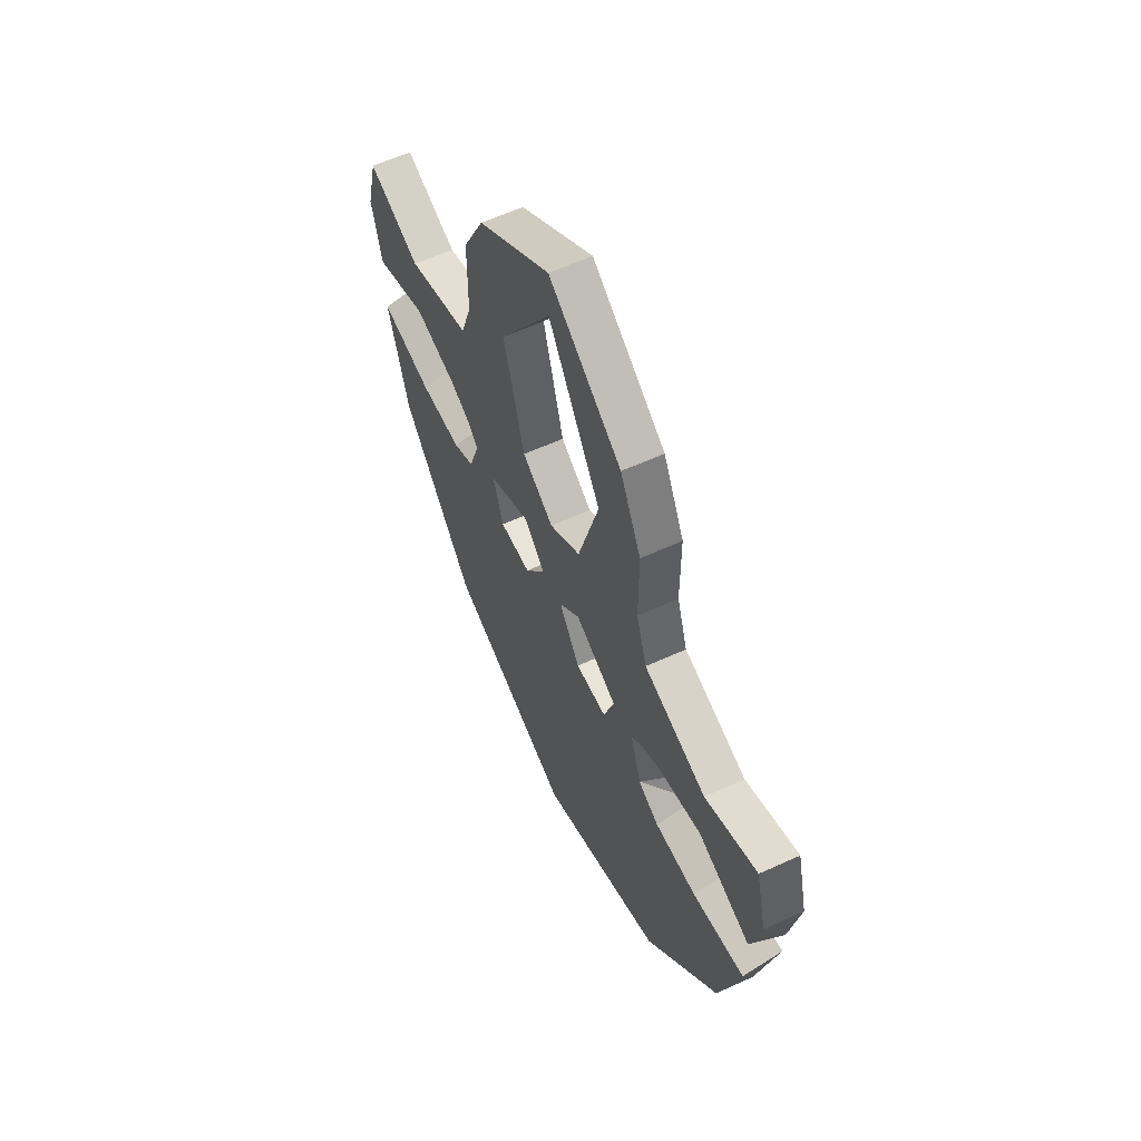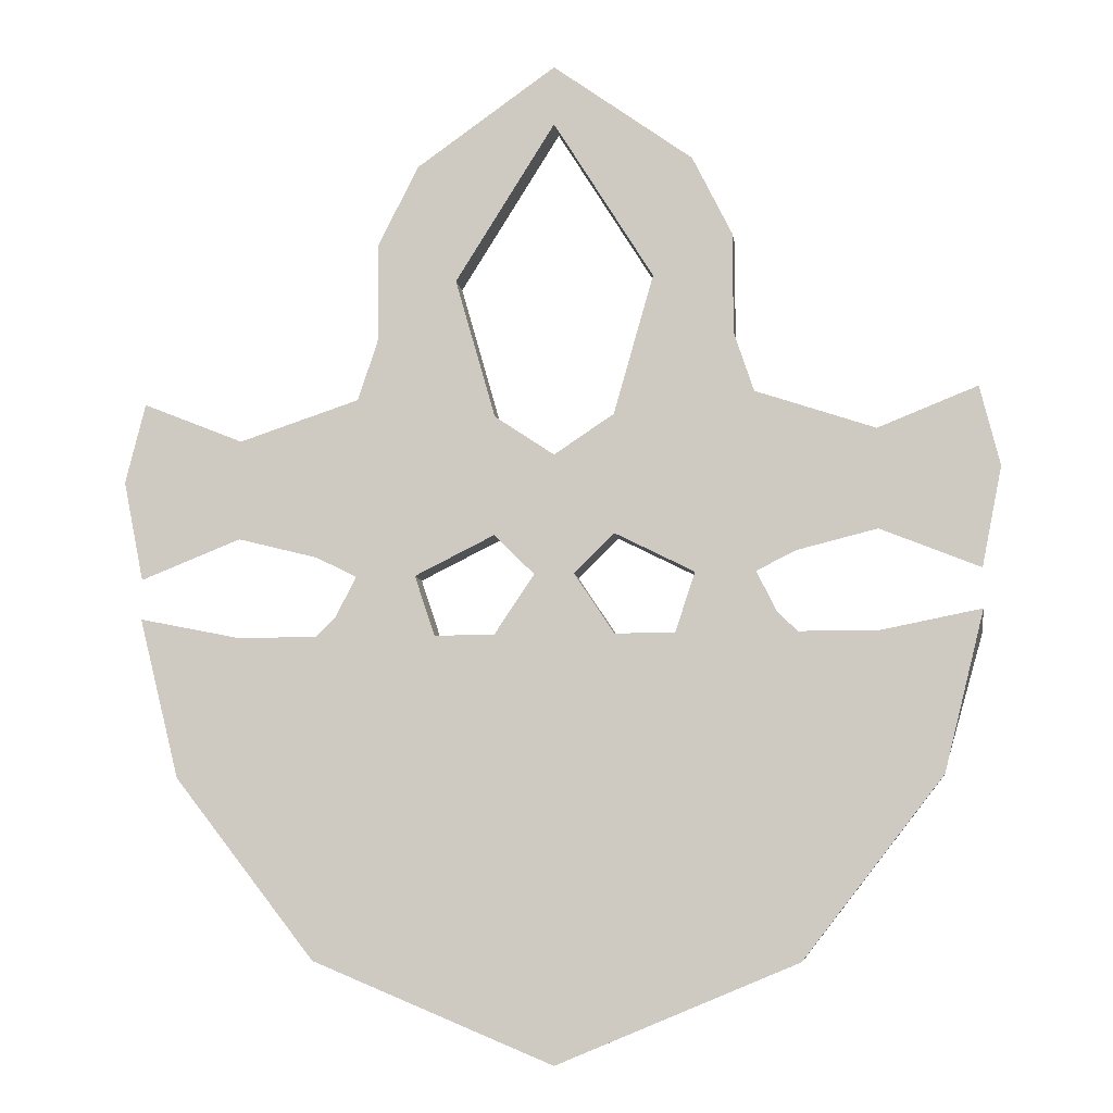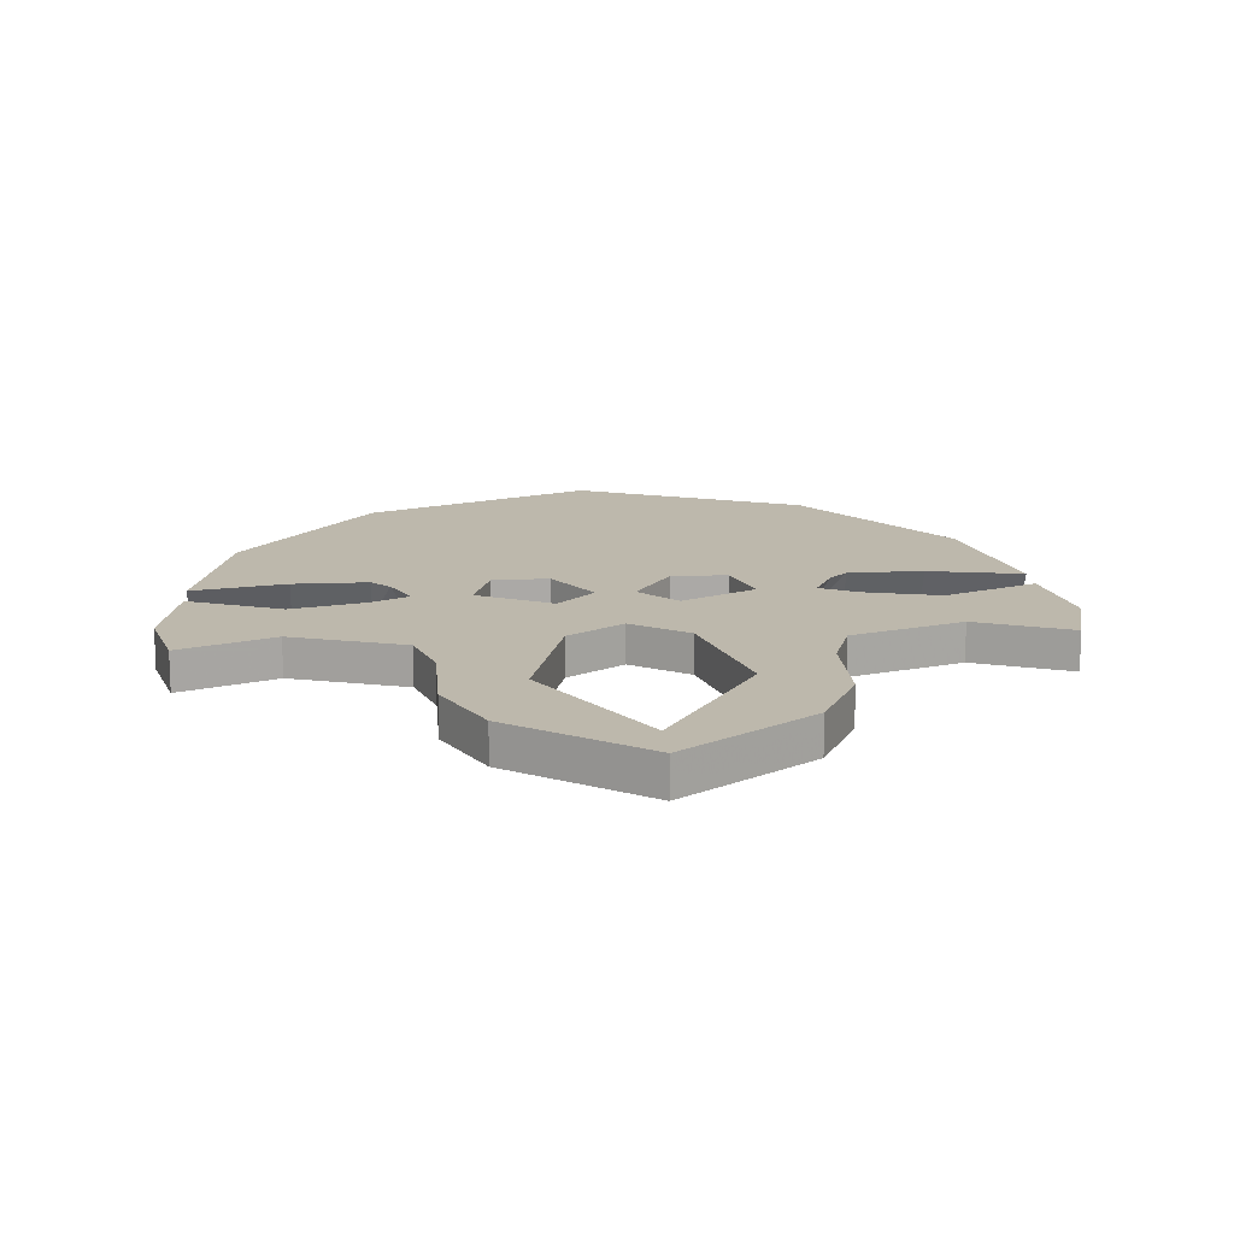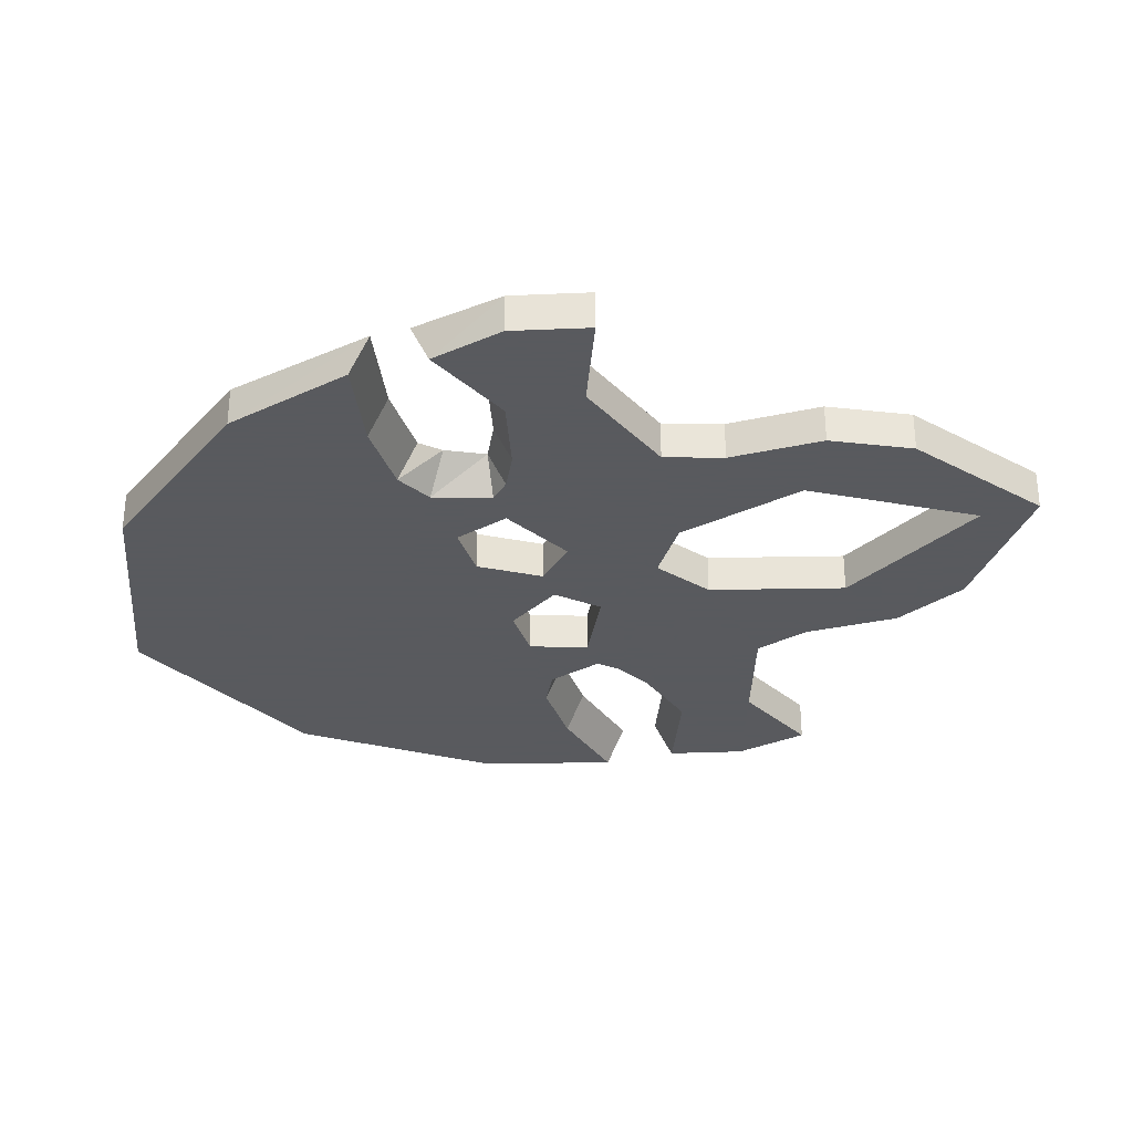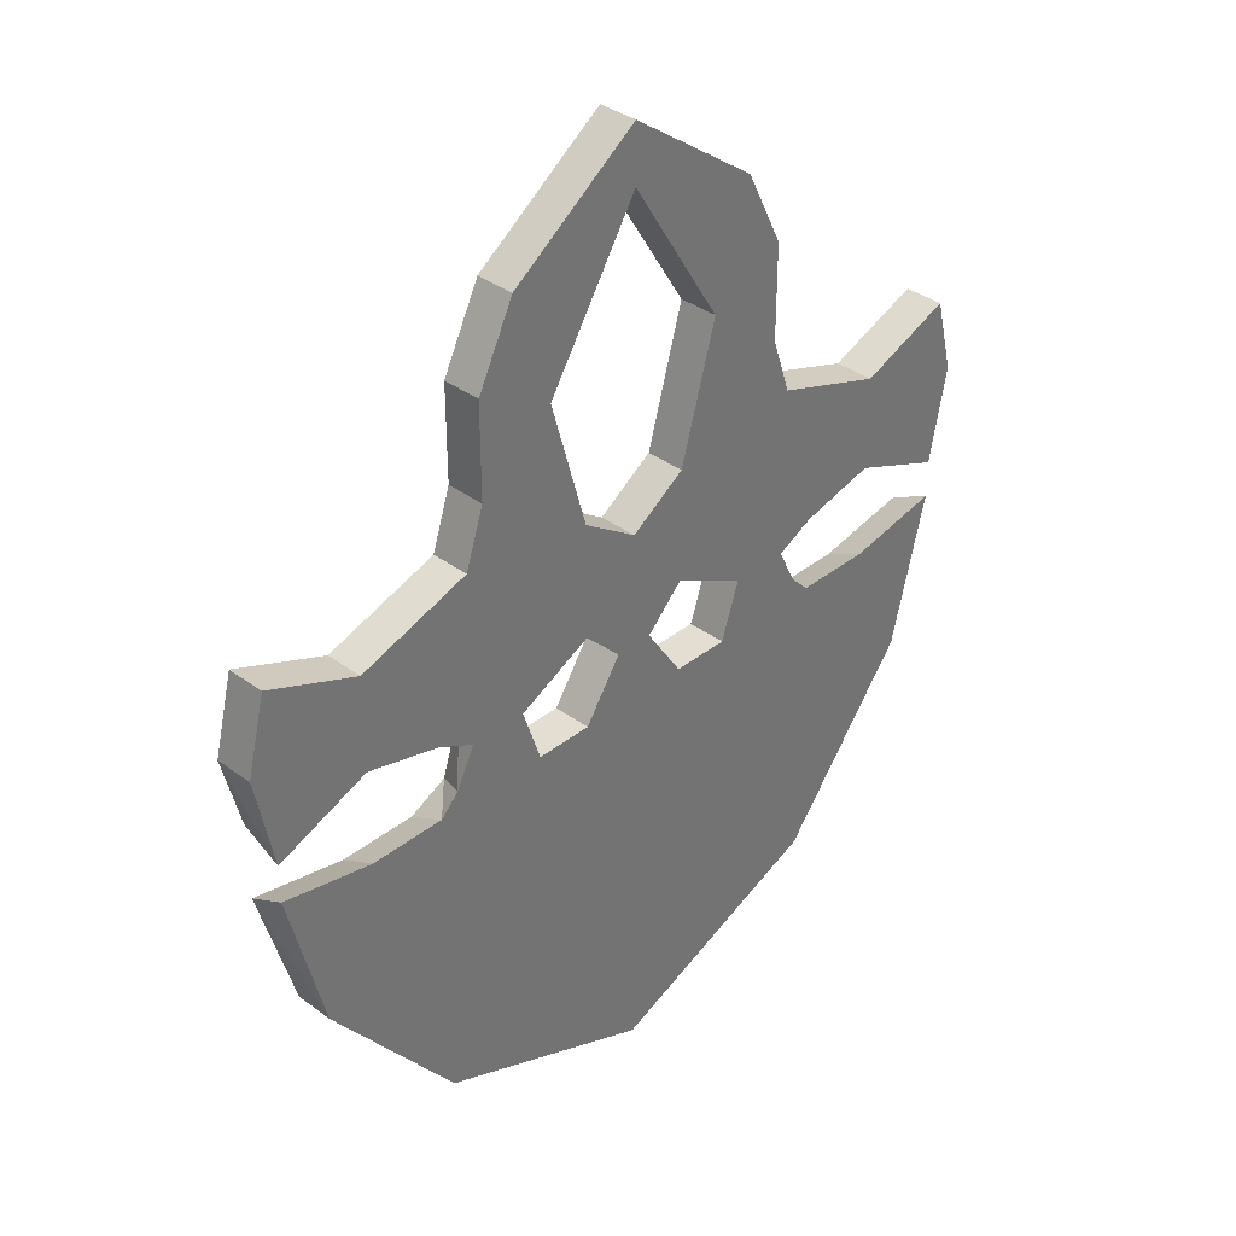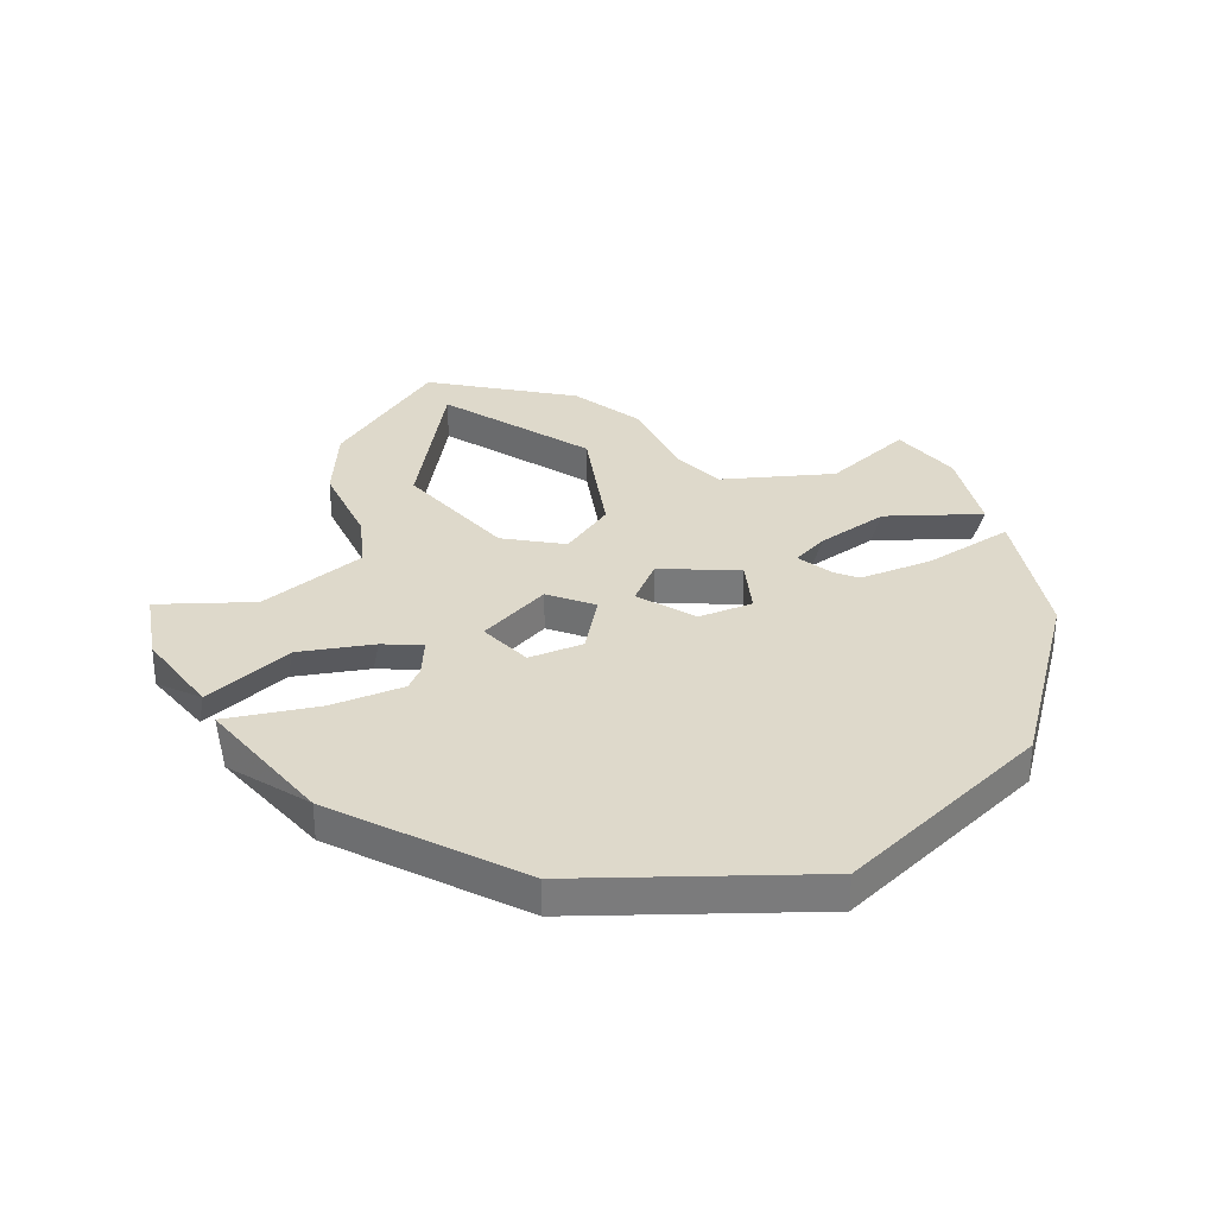
<metadata>
{"format":"obj","ext":"obj","renderer":"f3d","projection":"perspective","resolution":1024,"background":"white","views":[{"elev":60.2,"azim":-115.1,"up":"+Y"},{"elev":-7.5,"azim":7.0,"up":"+Y"},{"elev":14.8,"azim":175.2,"up":"+Z"},{"elev":-31.2,"azim":107.5,"up":"+Z"},{"elev":36.1,"azim":-46.0,"up":"+Y"},{"elev":31.7,"azim":-24.1,"up":"+Z"}]}
</metadata>
<code>
v -0.1484 -1.484 -0.1172
v -0.09375 -1.555 -0.1172
v -0.09375 -1.555 -0.1016
v -0.1484 -1.484 -0.1016
v -0.1641 -1.43 -0.1172
v -0.125 -1.438 -0.1172
v -0.09375 -1.438 -0.1172
v -0.02344 -1.461 -0.1172
v -0.02344 -1.523 -0.1172
v 0 -1.594 -0.1172
v 0 -1.594 -0.1016
v -0.02344 -1.43 -0.1016
v -0.04688 -1.43 -0.1016
v -0.09375 -1.43 -0.1016
v -0.125 -1.43 -0.1016
v -0.1641 -1.422 -0.1016
v -0.07812 -1.43 -0.1172
v -0.04688 -1.43 -0.1172
v 0 -1.438 -0.1172
v 0 -1.484 -0.1172
v 0 -1.5 -0.1172
v 0 -1.547 -0.1172
v 0.02344 -1.523 -0.1172
v 0.09375 -1.555 -0.1172
v 0.09375 -1.555 -0.1016
v 0.04688 -1.43 -0.1016
v 0.02344 -1.43 -0.1016
v -0.007812 -1.406 -0.1016
v -0.007812 -1.406 -0.1172
v -0.02344 -1.43 -0.1172
v -0.05469 -1.406 -0.1016
v -0.07812 -1.406 -0.1016
v -0.08594 -1.422 -0.1016
v -0.07031 -1.406 -0.1172
v -0.05469 -1.406 -0.1172
v -0.02344 -1.391 -0.1016
v -0.09375 -1.398 -0.1016
v -0.09375 -1.391 -0.1172
v -0.07812 -1.398 -0.1172
v -0.1719 -1.367 -0.1172
v -0.1641 -1.398 -0.1172
v -0.1641 -1.406 -0.1016
v -0.1719 -1.367 -0.1016
v -0.1641 -1.336 -0.1172
v -0.125 -1.352 -0.1172
v -0.125 -1.383 -0.1172
v -0.125 -1.391 -0.1016
v -0.125 -1.352 -0.1016
v -0.1641 -1.336 -0.1016
v -0.07812 -1.336 -0.1172
v -0.02344 -1.344 -0.1172
v -0.07812 -1.336 -0.1016
v -0.07031 -1.312 -0.1172
v -0.03906 -1.289 -0.1172
v -0.03906 -1.289 -0.1016
v -0.02344 -1.344 -0.1016
v 0 -1.359 -0.1172
v -0.07031 -1.312 -0.1016
v -0.07031 -1.273 -0.1172
v 0 -1.227 -0.1172
v 0 -1.227 -0.1016
v -0.05469 -1.242 -0.1016
v -0.07031 -1.273 -0.1016
v 0 -1.359 -0.1016
v 0.02344 -1.344 -0.1172
v 0.09375 -1.391 -0.1172
v 0.07812 -1.398 -0.1172
v 0.05469 -1.406 -0.1172
v 0.02344 -1.391 -0.1172
v 0.007812 -1.406 -0.1172
v -0.02344 -1.391 -0.1172
v -0.05469 -1.242 -0.1172
v 0 -1.203 -0.1172
v 0.05469 -1.242 -0.1172
v 0.03906 -1.289 -0.1172
v 0.03906 -1.289 -0.1016
v 0.07031 -1.273 -0.1016
v 0.05469 -1.242 -0.1016
v 0 -1.203 -0.1016
v 0.02344 -1.43 -0.1172
v 0.02344 -1.461 -0.1172
v 0.1484 -1.484 -0.1016
v 0.1484 -1.484 -0.1172
v 0.1641 -1.422 -0.1016
v 0.125 -1.43 -0.1016
v 0.09375 -1.43 -0.1016
v 0.08594 -1.422 -0.1016
v 0.05469 -1.406 -0.1016
v 0.04688 -1.43 -0.1172
v 0.007812 -1.406 -0.1016
v 0.1641 -1.43 -0.1172
v 0.125 -1.438 -0.1172
v 0.09375 -1.438 -0.1172
v 0.07812 -1.43 -0.1172
v 0.07812 -1.406 -0.1016
v 0.02344 -1.391 -0.1016
v 0.1719 -1.367 -0.1016
v 0.1641 -1.406 -0.1016
v 0.1641 -1.398 -0.1172
v 0.1719 -1.367 -0.1172
v 0.1641 -1.336 -0.1016
v 0.125 -1.352 -0.1016
v 0.125 -1.391 -0.1016
v 0.125 -1.383 -0.1172
v 0.125 -1.352 -0.1172
v 0.1641 -1.336 -0.1172
v 0.07812 -1.336 -0.1016
v 0.09375 -1.398 -0.1016
v 0.07812 -1.336 -0.1172
v 0.07031 -1.312 -0.1016
v 0.02344 -1.344 -0.1016
v 0.07031 -1.312 -0.1172
v 0.07031 -1.273 -0.1172
v 0.07031 -1.406 -0.1172
f 1 2 3
f 1 3 4
f 1 4 5
f 2 10 11
f 2 11 3
f 4 16 5
f 5 16 6
f 6 16 15
f 6 15 7
f 7 15 14
f 7 14 17
f 8 19 20
f 9 21 22
f 10 24 25
f 10 25 11
f 14 33 17
f 17 33 34
f 32 37 38
f 32 38 39
f 32 39 34
f 32 34 33
f 40 41 42
f 40 42 43
f 40 43 44
f 41 46 47
f 41 47 42
f 43 49 44
f 44 49 45
f 45 49 48
f 45 48 50
f 46 38 37
f 46 37 47
f 48 52 50
f 50 52 53
f 53 52 58
f 53 58 59
f 59 58 63
f 59 63 72
f 62 79 73
f 62 73 72
f 62 72 63
f 19 81 20
f 21 23 22
f 82 25 24
f 82 24 83
f 82 83 84
f 84 83 91
f 84 91 85
f 85 91 92
f 85 92 86
f 86 92 93
f 86 93 87
f 87 93 94
f 87 94 95
f 97 98 99
f 97 99 100
f 97 100 101
f 98 103 104
f 98 104 99
f 100 106 101
f 101 106 102
f 102 106 105
f 102 105 107
f 103 108 66
f 103 66 104
f 105 109 107
f 107 109 110
f 108 95 67
f 108 67 66
f 110 109 112
f 110 112 77
f 77 112 113
f 77 113 78
f 78 113 74
f 78 74 79
f 79 74 73
f 94 114 95
f 95 114 67
f 1 5 6
f 1 6 2
f 2 6 7
f 2 7 8
f 2 8 9
f 2 9 10
f 3 11 12
f 3 12 13
f 3 13 4
f 4 13 14
f 4 14 15
f 4 15 16
f 7 17 8
f 8 17 18
f 8 18 19
f 8 20 21
f 8 21 9
f 9 22 10
f 10 22 23
f 10 23 24
f 11 25 26
f 11 26 27
f 11 27 12
f 12 27 28
f 12 28 29
f 12 29 30
f 12 30 13
f 13 30 18
f 13 18 31
f 13 31 32
f 13 32 33
f 13 33 14
f 17 34 35
f 17 35 18
f 18 35 31
f 31 35 36
f 31 36 37
f 31 37 32
f 40 44 45
f 40 45 46
f 40 46 41
f 42 47 43
f 43 47 48
f 43 48 49
f 45 50 51
f 45 51 38
f 45 38 46
f 47 37 52
f 47 52 48
f 50 53 54
f 50 54 51
f 51 54 55
f 51 55 56
f 51 56 57
f 51 57 39
f 51 39 38
f 53 59 54
f 54 59 60
f 54 60 61
f 54 61 55
f 55 61 62
f 55 62 63
f 55 63 58
f 55 58 56
f 56 58 52
f 56 52 36
f 56 36 64
f 56 64 57
f 57 64 65
f 57 65 66
f 57 66 67
f 57 67 68
f 57 68 69
f 57 69 70
f 57 70 29
f 57 29 71
f 57 71 35
f 57 35 39
f 39 35 34
f 59 72 60
f 60 72 73
f 60 73 74
f 60 74 75
f 60 75 76
f 60 76 61
f 61 76 77
f 61 77 78
f 61 78 79
f 61 79 62
f 18 30 19
f 19 30 29
f 19 29 70
f 19 70 80
f 19 80 81
f 20 81 23
f 20 23 21
f 82 84 85
f 82 85 86
f 82 86 25
f 25 86 26
f 26 86 87
f 26 87 88
f 26 88 68
f 26 68 89
f 26 89 27
f 27 89 80
f 27 80 90
f 27 90 28
f 28 90 36
f 28 36 71
f 28 71 29
f 87 95 88
f 88 95 96
f 88 96 69
f 88 69 68
f 97 101 102
f 97 102 98
f 98 102 103
f 99 104 100
f 100 104 105
f 100 105 106
f 102 107 108
f 102 108 103
f 104 66 105
f 105 66 109
f 107 110 76
f 107 76 111
f 107 111 108
f 108 111 96
f 108 96 95
f 110 77 76
f 74 113 75
f 75 113 112
f 75 112 65
f 75 65 111
f 75 111 76
f 65 112 109
f 65 109 66
f 83 92 91
f 92 83 93
f 93 83 24
f 93 24 94
f 94 24 81
f 94 81 89
f 94 89 114
f 67 114 68
f 68 114 89
f 81 80 89
f 24 23 81
f 35 71 36
f 65 64 111
f 111 64 96
f 96 64 36
f 96 36 90
f 96 90 70
f 96 70 69
f 80 70 90
f 52 37 36

</code>
